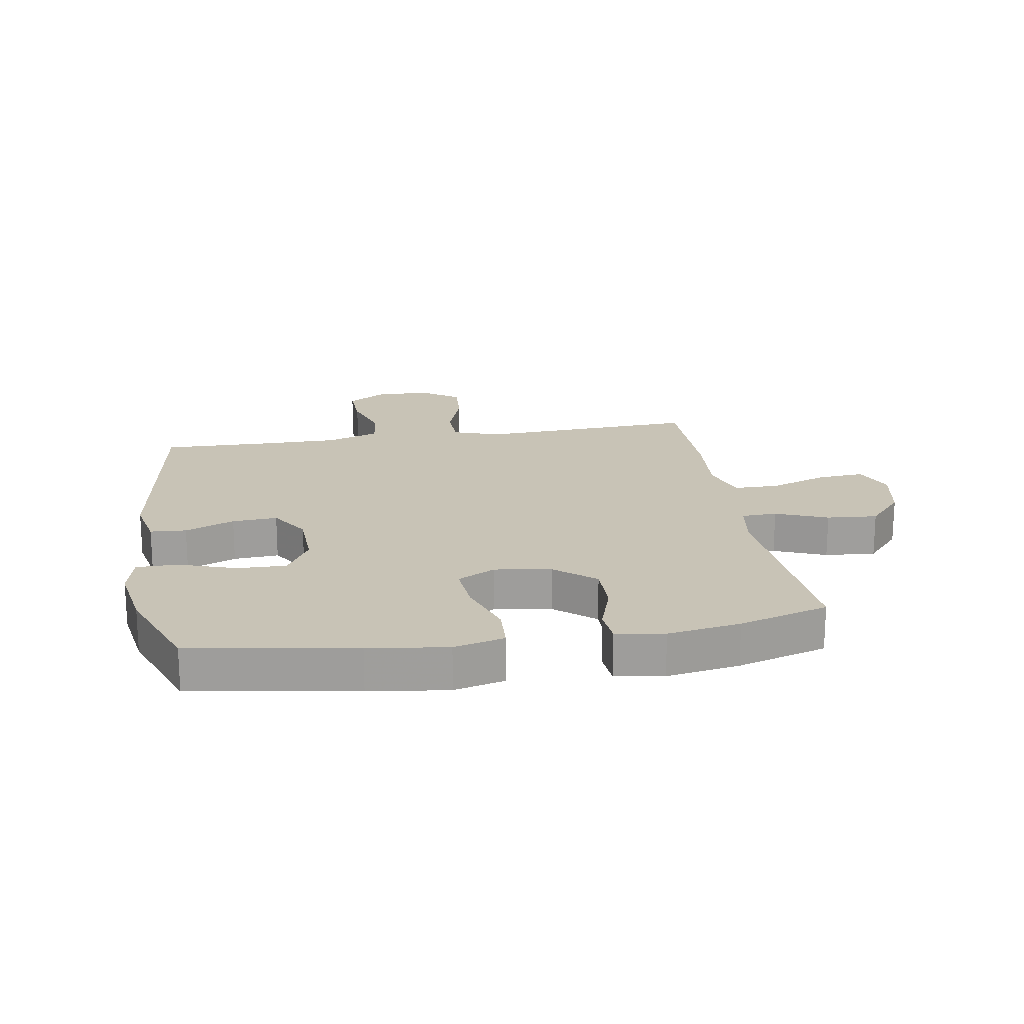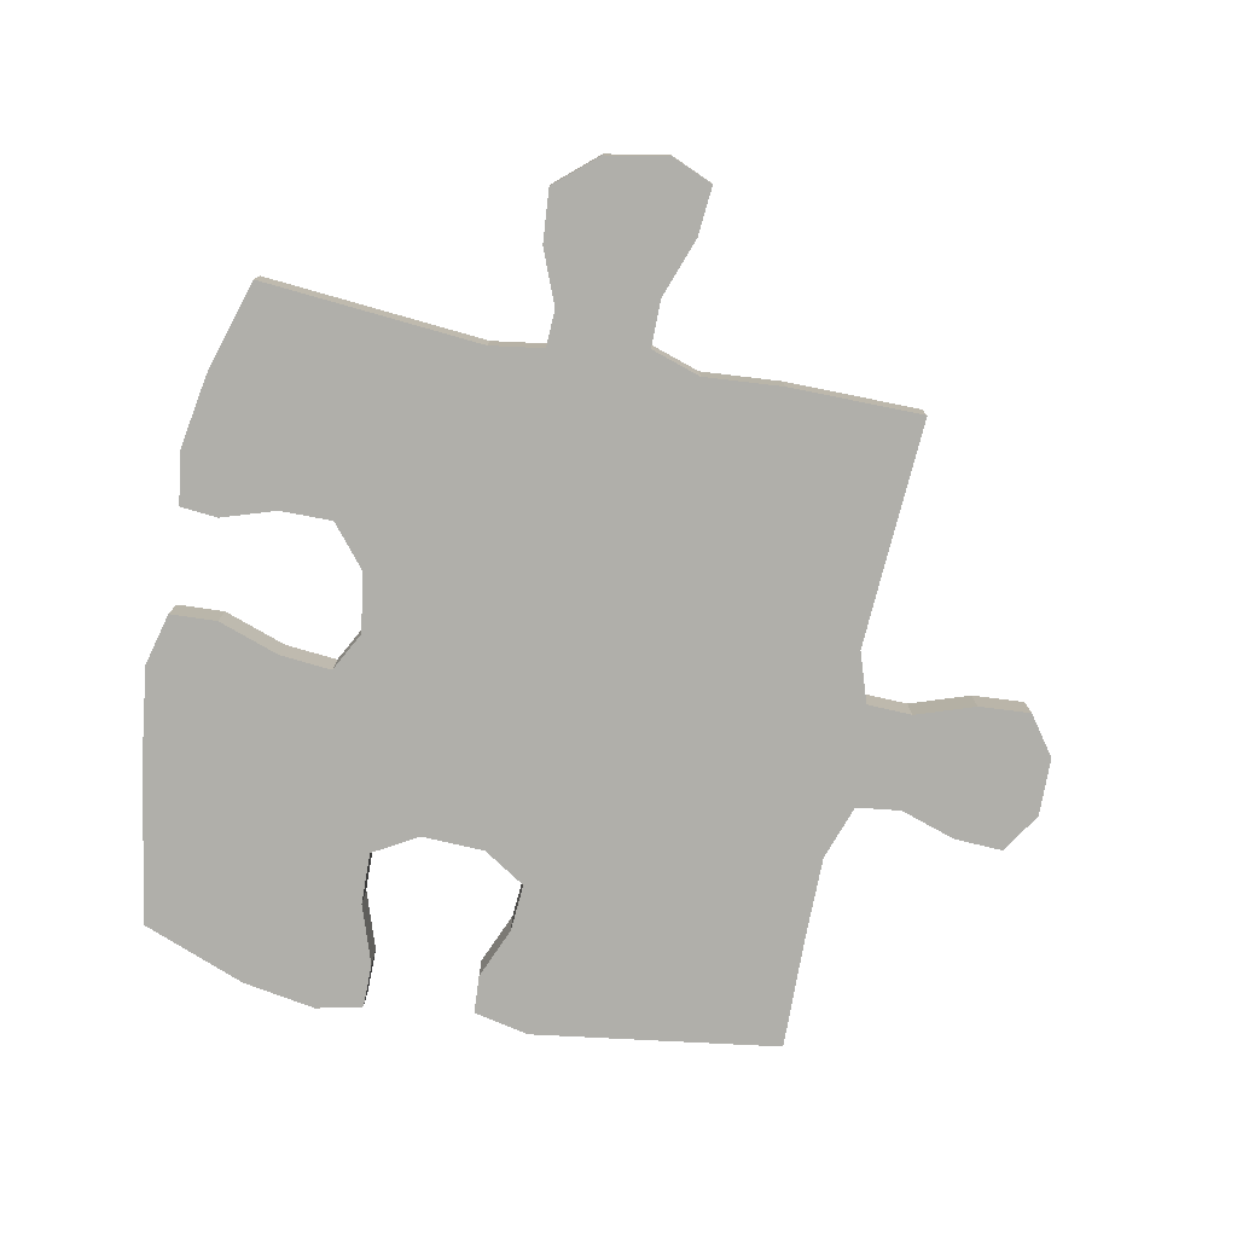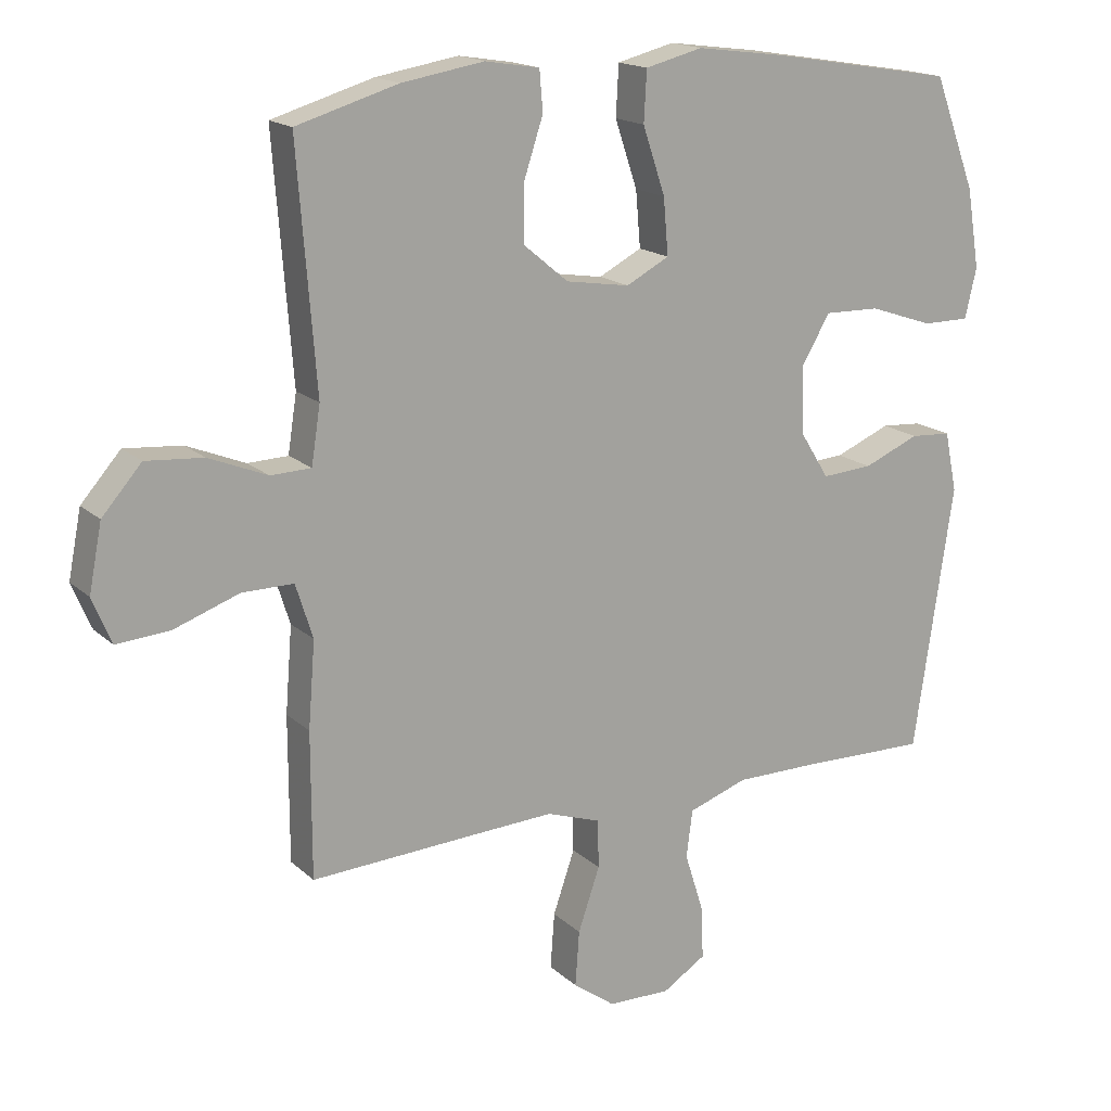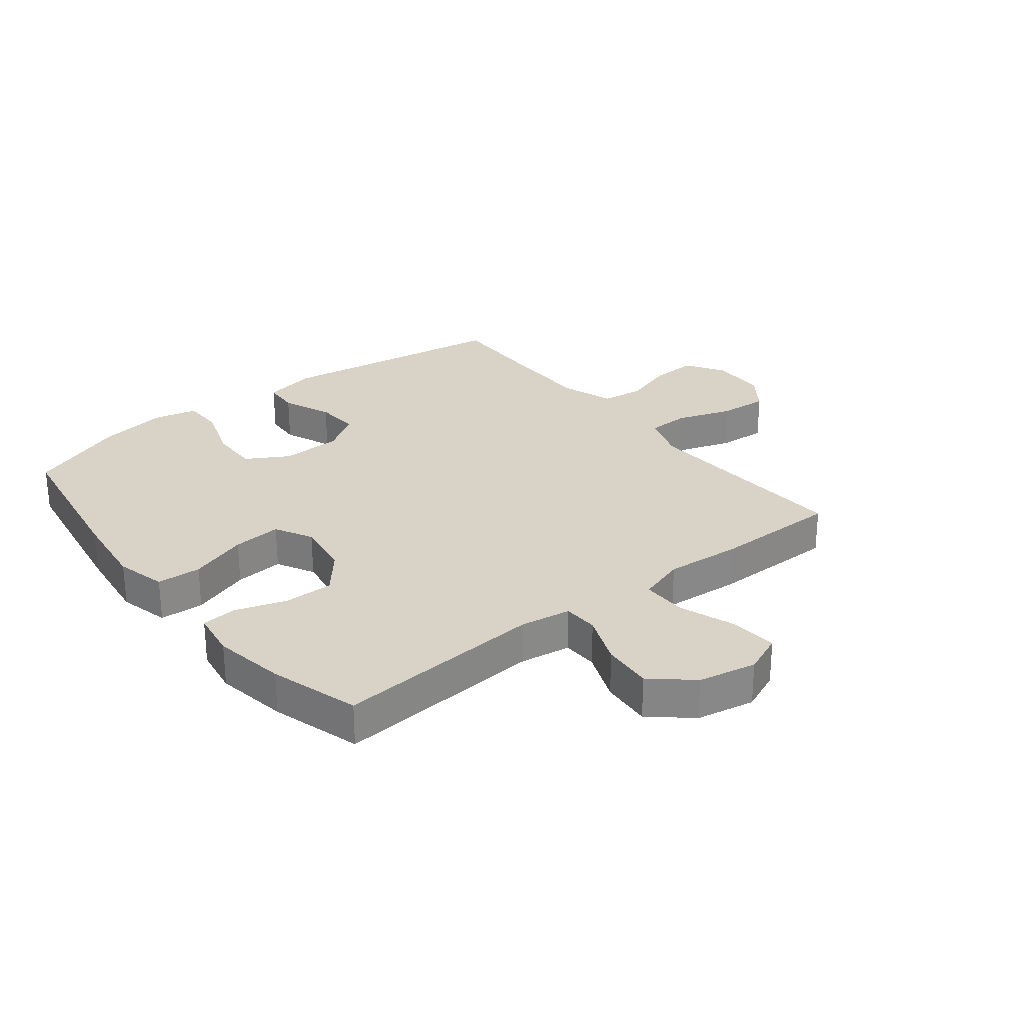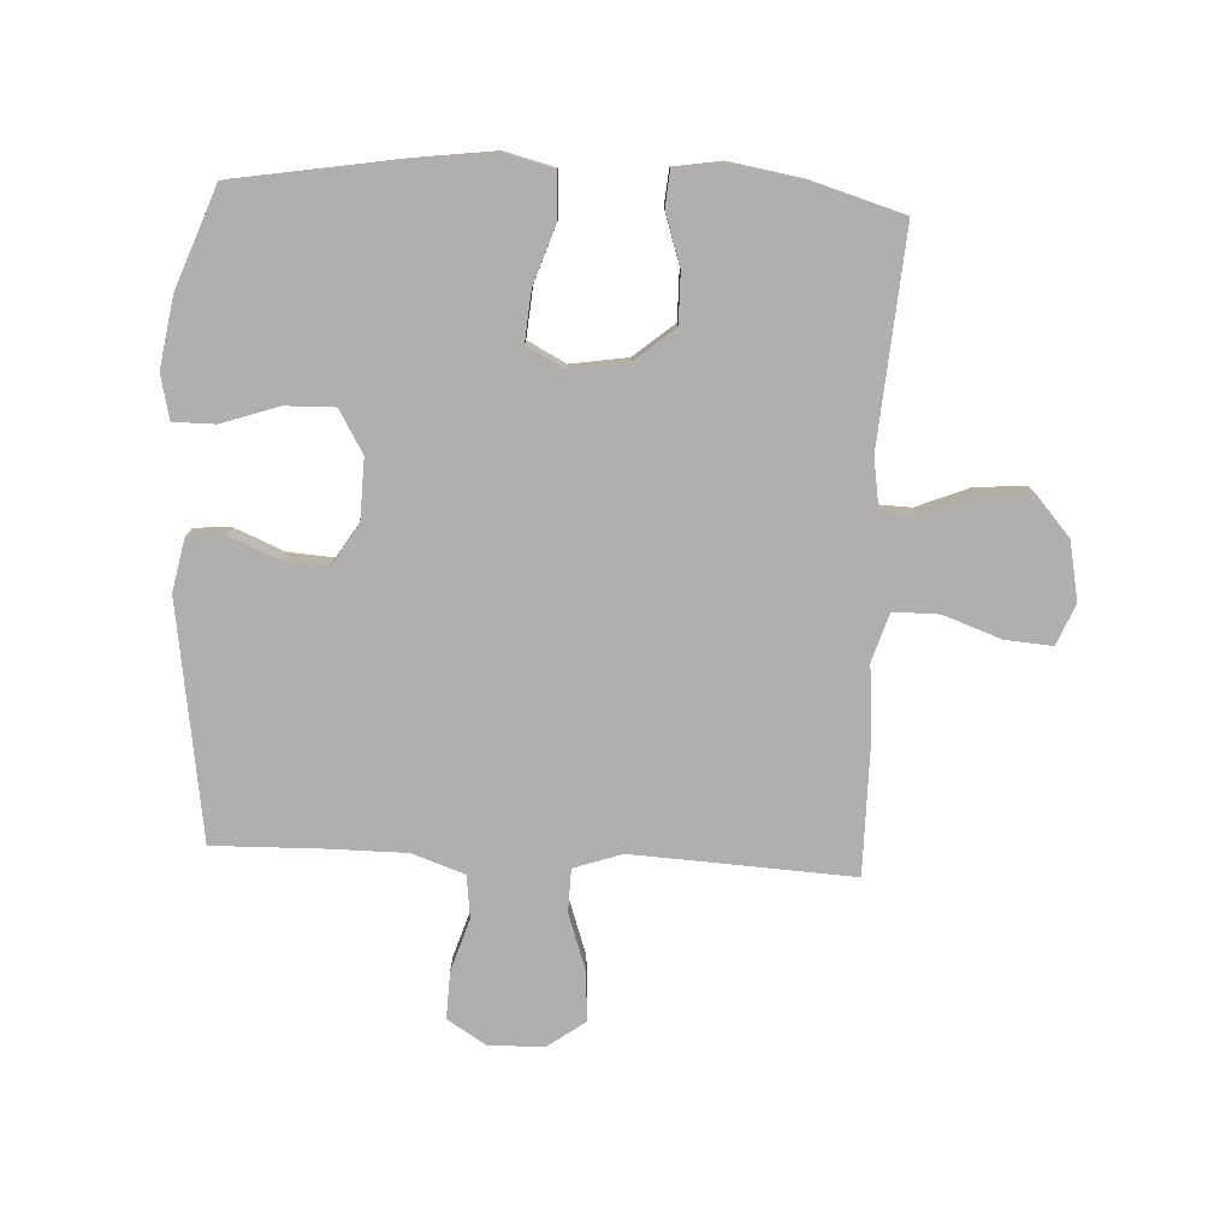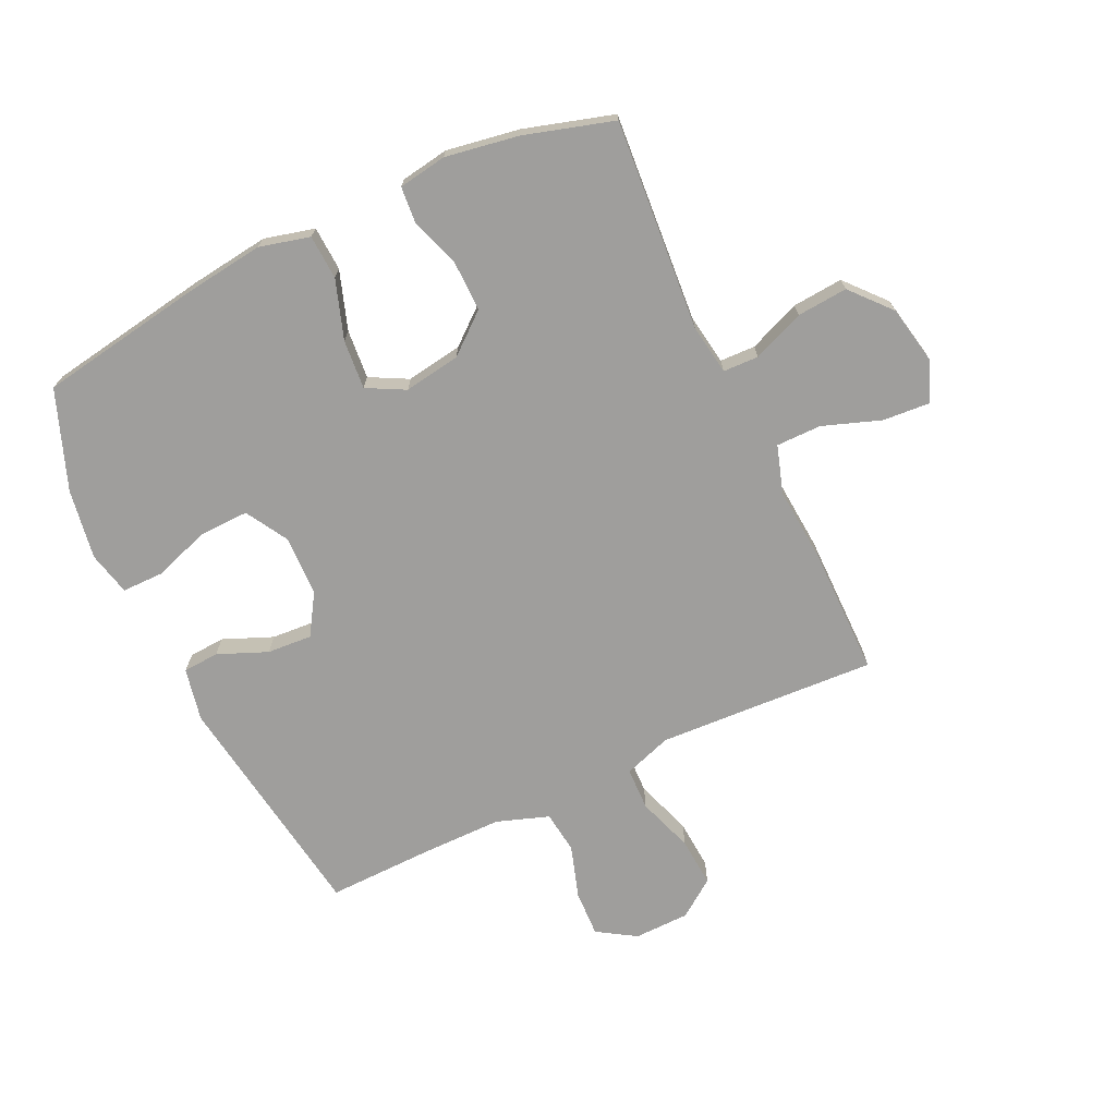
<metadata>
{"format":"obj","ext":"obj","renderer":"f3d","projection":"perspective","resolution":1024,"background":"white","views":[{"elev":19.4,"azim":-9.4,"up":"+Y"},{"elev":-78.0,"azim":78.6,"up":"+Y"},{"elev":16.9,"azim":149.5,"up":"+Z"},{"elev":27.8,"azim":51.6,"up":"+Y"},{"elev":-78.1,"azim":-2.9,"up":"+Y"},{"elev":-71.0,"azim":25.2,"up":"+Y"}]}
</metadata>
<code>
v 0.5 0.07 0.5
v 0.473 0.07 0.15
v 0.486 0.07 0.066
v 0.545 0.07 0.064
v 0.631 0.07 0.099
v 0.715 0.07 0.106
v 0.773 0.07 0.04
v 0.792 0.07 -0.057
v 0.764 0.07 -0.124
v 0.686 0.07 -0.118
v 0.59 0.07 -0.084
v 0.515 0.07 -0.084
v 0.49 0.07 -0.163
v 0.5 0.07 -0.288
v 0.5 0.07 -0.5
v 0.257 0.07 -0.487
v 0.136 0.07 -0.481
v 0.057 0.07 -0.508
v 0.055 0.07 -0.579
v 0.087 0.07 -0.672
v 0.093 0.07 -0.754
v 0.031 0.07 -0.799
v -0.061 0.07 -0.801
v -0.125 0.07 -0.761
v -0.122 0.07 -0.684
v -0.094 0.07 -0.596
v -0.103 0.07 -0.526
v -0.19 0.07 -0.496
v -0.321 0.07 -0.496
v -0.5 0.07 -0.5
v -0.558 0.07 -0.11
v -0.54 0.07 -0.022
v -0.48 0.07 -0.018
v -0.398 0.07 -0.052
v -0.323 0.07 -0.057
v -0.281 0.07 0.01
v -0.278 0.07 0.111
v -0.319 0.07 0.181
v -0.401 0.07 0.179
v -0.495 0.07 0.147
v -0.564 0.07 0.147
v -0.581 0.07 0.22
v -0.562 0.07 0.336
v -0.5 0.07 0.5
v -0.228 0.07 0.545
v -0.097 0.07 0.562
v -0.013 0.07 0.541
v -0.009 0.07 0.467
v -0.042 0.07 0.369
v -0.049 0.07 0.287
v 0.014 0.07 0.254
v 0.108 0.07 0.269
v 0.174 0.07 0.324
v 0.173 0.07 0.407
v 0.145 0.07 0.492
v 0.15 0.07 0.551
v 0.23 0.07 0.564
v 0.351 0.07 0.544
v 0.5 0 0.5
v 0.473 0 0.15
v 0.486 0 0.066
v 0.545 0 0.064
v 0.631 0 0.099
v 0.715 0 0.106
v 0.773 0 0.04
v 0.792 0 -0.057
v 0.764 0 -0.124
v 0.686 0 -0.118
v 0.59 0 -0.084
v 0.515 0 -0.084
v 0.49 0 -0.163
v 0.5 0 -0.288
v 0.5 0 -0.5
v 0.257 0 -0.487
v 0.136 0 -0.481
v 0.057 0 -0.508
v 0.055 0 -0.579
v 0.087 0 -0.672
v 0.093 0 -0.754
v 0.031 0 -0.799
v -0.061 0 -0.801
v -0.125 0 -0.761
v -0.122 0 -0.684
v -0.094 0 -0.596
v -0.103 0 -0.526
v -0.19 0 -0.496
v -0.321 0 -0.496
v -0.5 0 -0.5
v -0.558 0 -0.11
v -0.54 0 -0.022
v -0.48 0 -0.018
v -0.398 0 -0.052
v -0.323 0 -0.057
v -0.281 0 0.01
v -0.278 0 0.111
v -0.319 0 0.181
v -0.401 0 0.179
v -0.495 0 0.147
v -0.564 0 0.147
v -0.581 0 0.22
v -0.562 0 0.336
v -0.5 0 0.5
v -0.228 0 0.545
v -0.097 0 0.562
v -0.013 0 0.541
v -0.009 0 0.467
v -0.042 0 0.369
v -0.049 0 0.287
v 0.014 0 0.254
v 0.108 0 0.269
v 0.174 0 0.324
v 0.173 0 0.407
v 0.145 0 0.492
v 0.15 0 0.551
v 0.23 0 0.564
v 0.351 0 0.544
f 57 58 1 2
f 54 55 56 57
f 53 54 57 2
f 52 53 2 3
f 51 52 3
f 46 47 48 49
f 46 49 50
f 45 46 50
f 44 45 50
f 43 44 50 51
f 39 40 41 42
f 38 39 42 43
f 31 32 33 34
f 29 30 31 34
f 28 29 34 35
f 27 28 35 36
f 23 24 25 26
f 23 26 27
f 22 23 27
f 19 20 21 22
f 18 19 22 27
f 17 18 27 36
f 13 14 15 16
f 12 13 16 17
f 8 9 10 11
f 8 11 12
f 7 8 12
f 4 5 6 7
f 3 4 7 12
f 38 43 51 3
f 12 17 36 37
f 3 12 37 38
f 60 59 116 115
f 115 114 113 112
f 60 115 112 111
f 61 60 111 110
f 61 110 109
f 107 106 105 104
f 108 107 104
f 108 104 103
f 108 103 102
f 109 108 102 101
f 100 99 98 97
f 101 100 97 96
f 92 91 90 89
f 92 89 88 87
f 93 92 87 86
f 94 93 86 85
f 84 83 82 81
f 85 84 81
f 85 81 80
f 80 79 78 77
f 85 80 77 76
f 94 85 76 75
f 74 73 72 71
f 75 74 71 70
f 69 68 67 66
f 70 69 66
f 70 66 65
f 65 64 63 62
f 70 65 62 61
f 61 109 101 96
f 95 94 75 70
f 96 95 70 61
f 1 59 60 2
f 2 60 61 3
f 3 61 62 4
f 4 62 63 5
f 5 63 64 6
f 6 64 65 7
f 7 65 66 8
f 8 66 67 9
f 9 67 68 10
f 10 68 69 11
f 11 69 70 12
f 12 70 71 13
f 13 71 72 14
f 14 72 73 15
f 15 73 74 16
f 16 74 75 17
f 17 75 76 18
f 18 76 77 19
f 19 77 78 20
f 20 78 79 21
f 21 79 80 22
f 22 80 81 23
f 23 81 82 24
f 24 82 83 25
f 25 83 84 26
f 26 84 85 27
f 27 85 86 28
f 28 86 87 29
f 29 87 88 30
f 30 88 89 31
f 31 89 90 32
f 32 90 91 33
f 33 91 92 34
f 34 92 93 35
f 35 93 94 36
f 36 94 95 37
f 37 95 96 38
f 38 96 97 39
f 39 97 98 40
f 40 98 99 41
f 41 99 100 42
f 42 100 101 43
f 43 101 102 44
f 44 102 103 45
f 45 103 104 46
f 46 104 105 47
f 47 105 106 48
f 48 106 107 49
f 49 107 108 50
f 50 108 109 51
f 51 109 110 52
f 52 110 111 53
f 53 111 112 54
f 54 112 113 55
f 55 113 114 56
f 56 114 115 57
f 57 115 116 58
f 58 116 59 1

</code>
